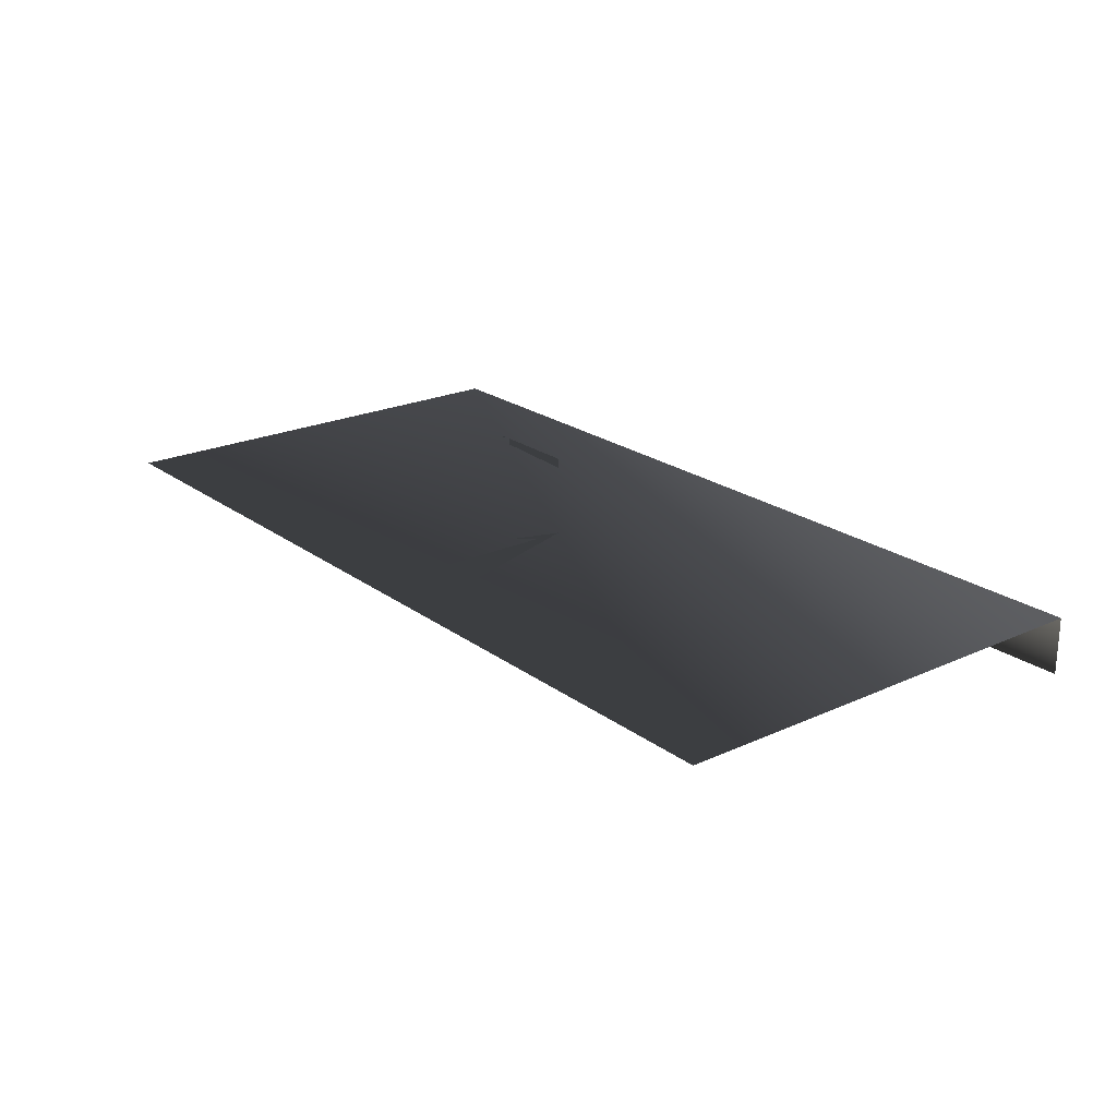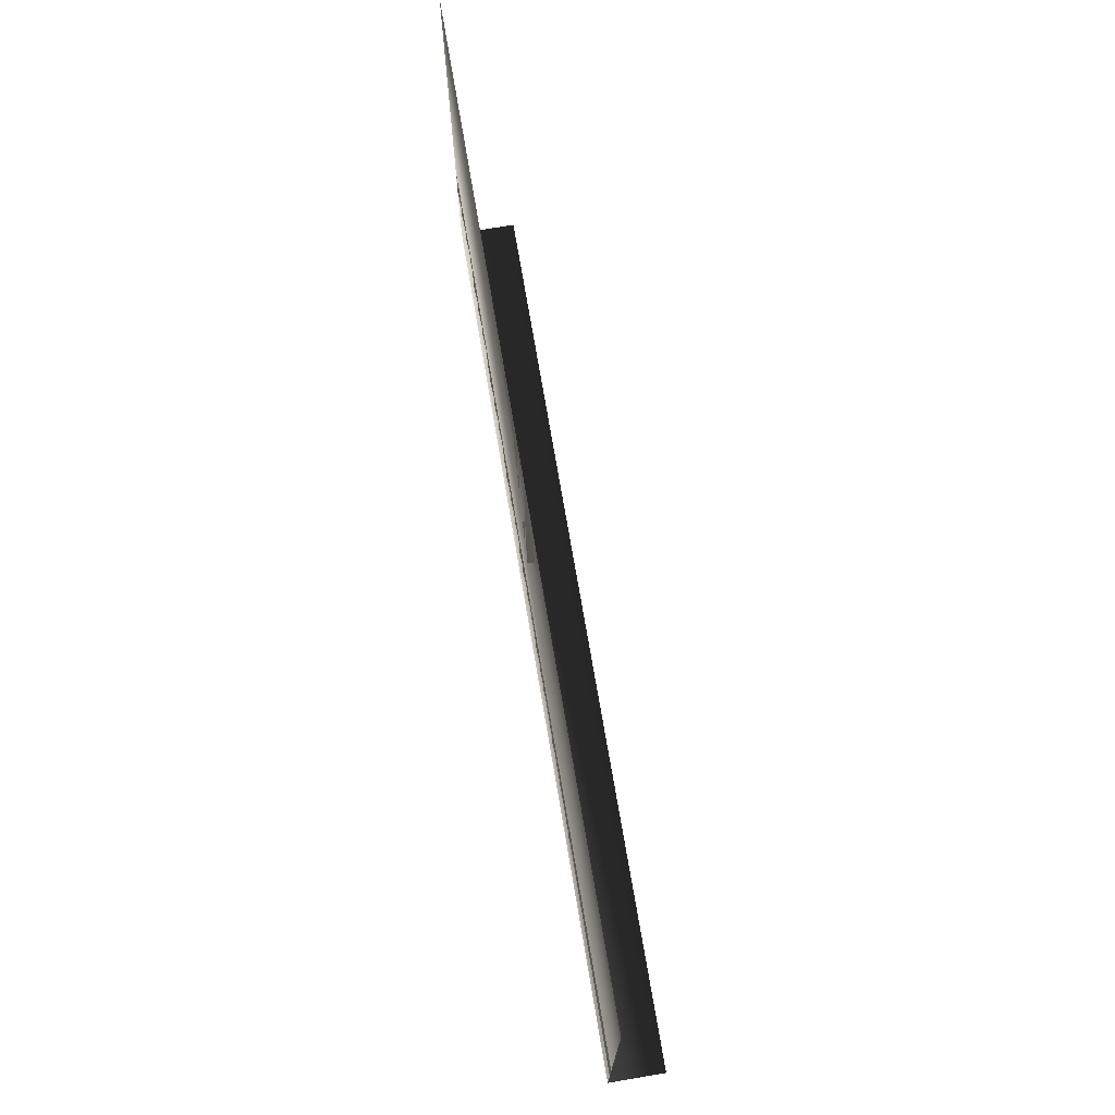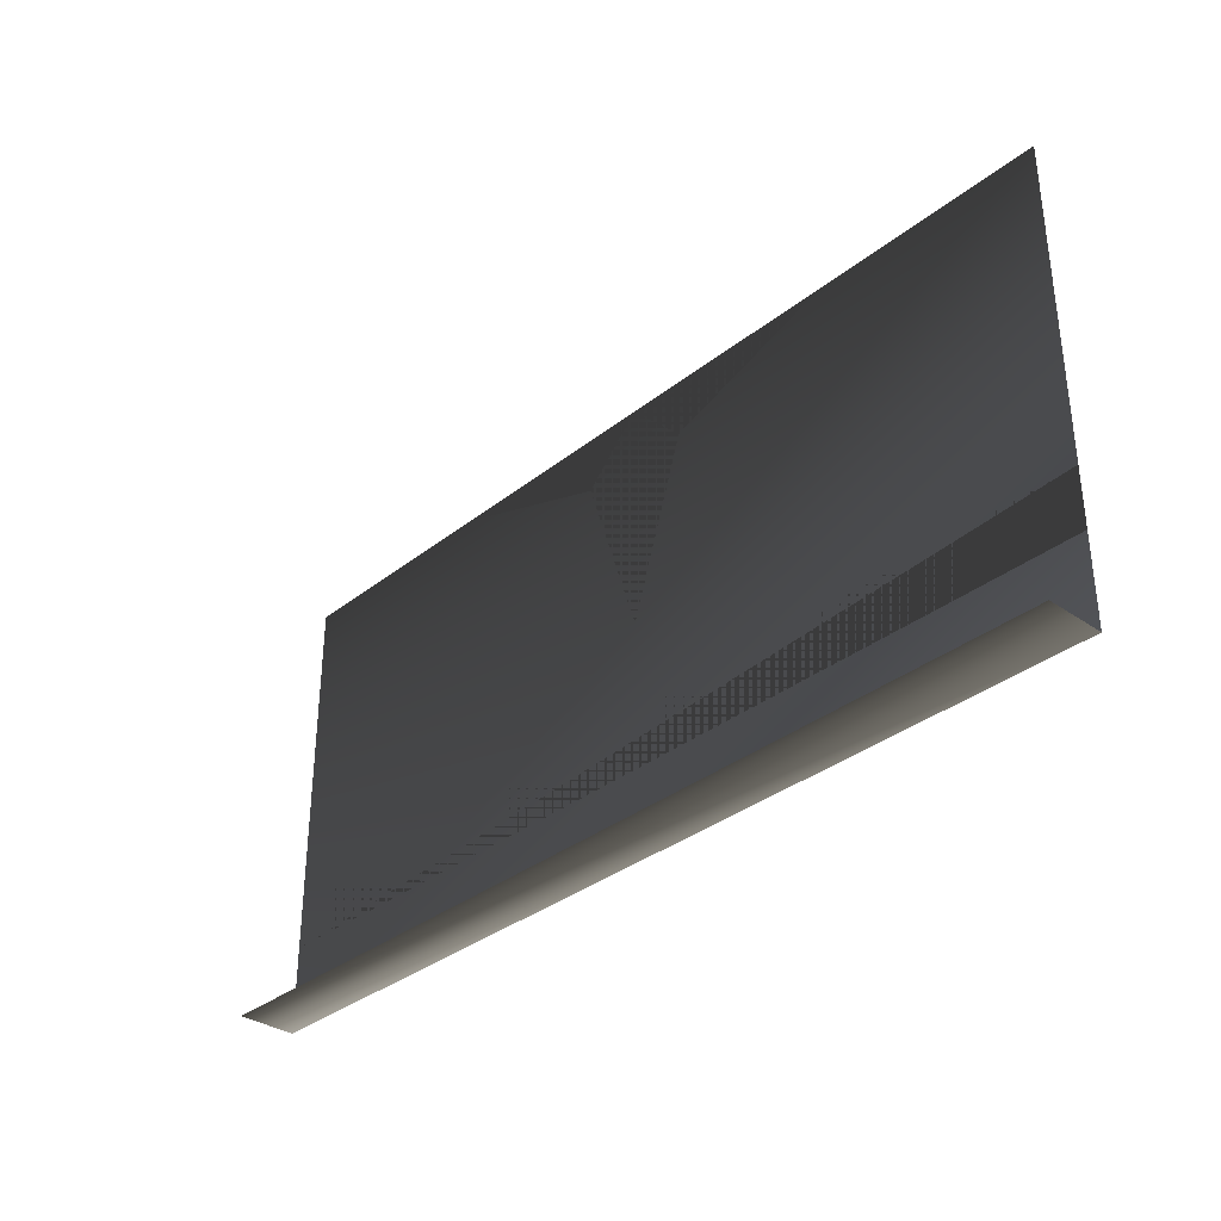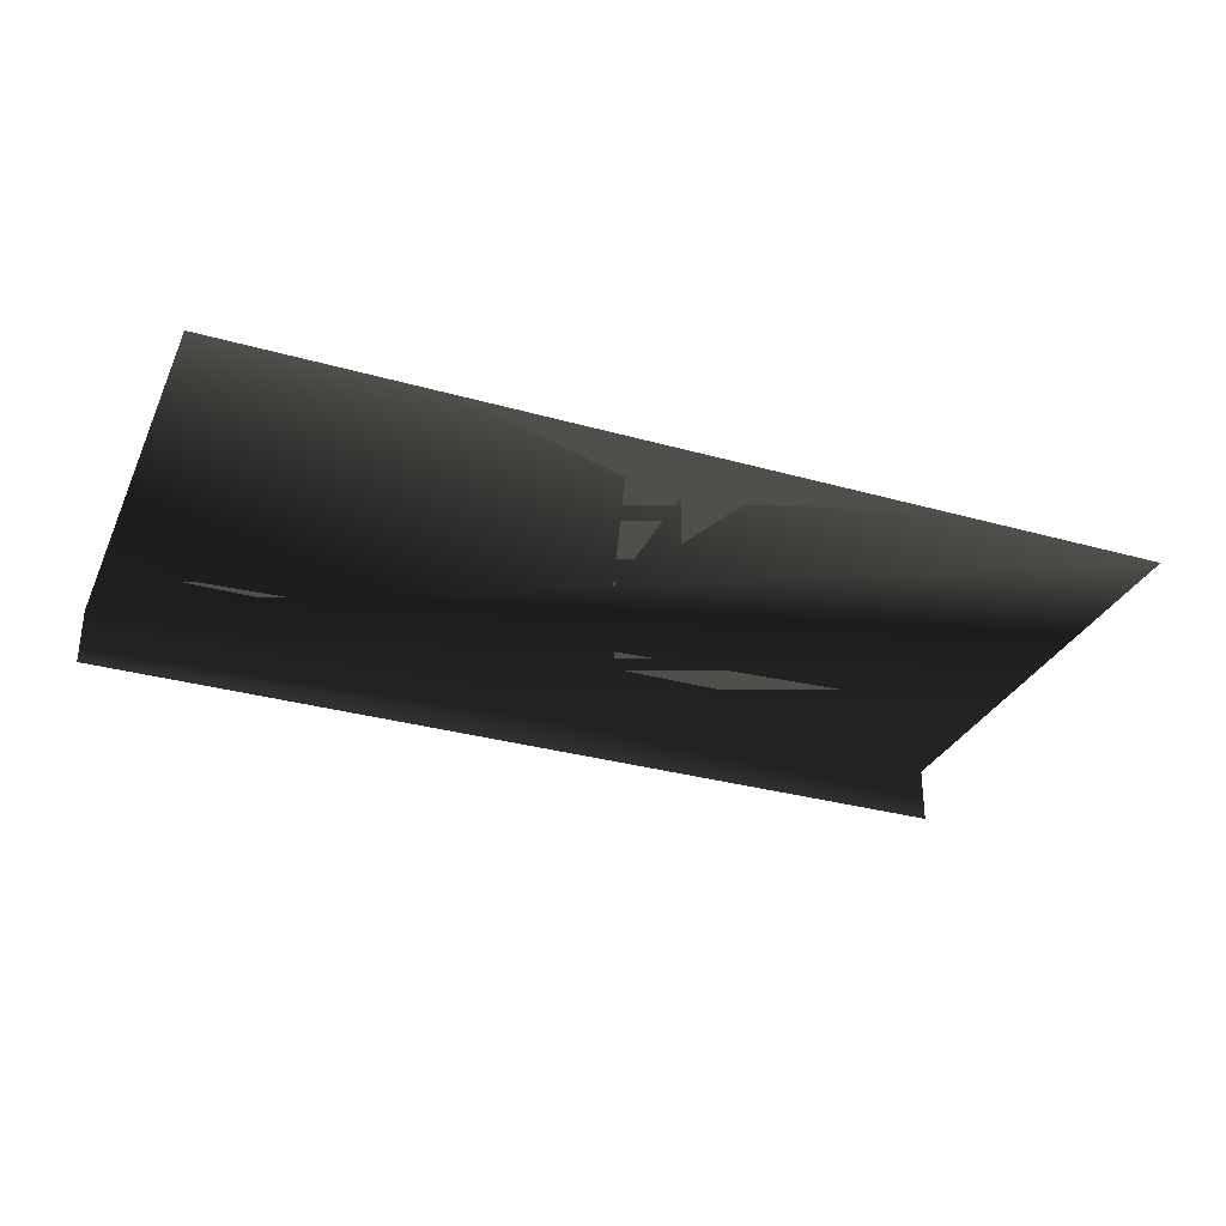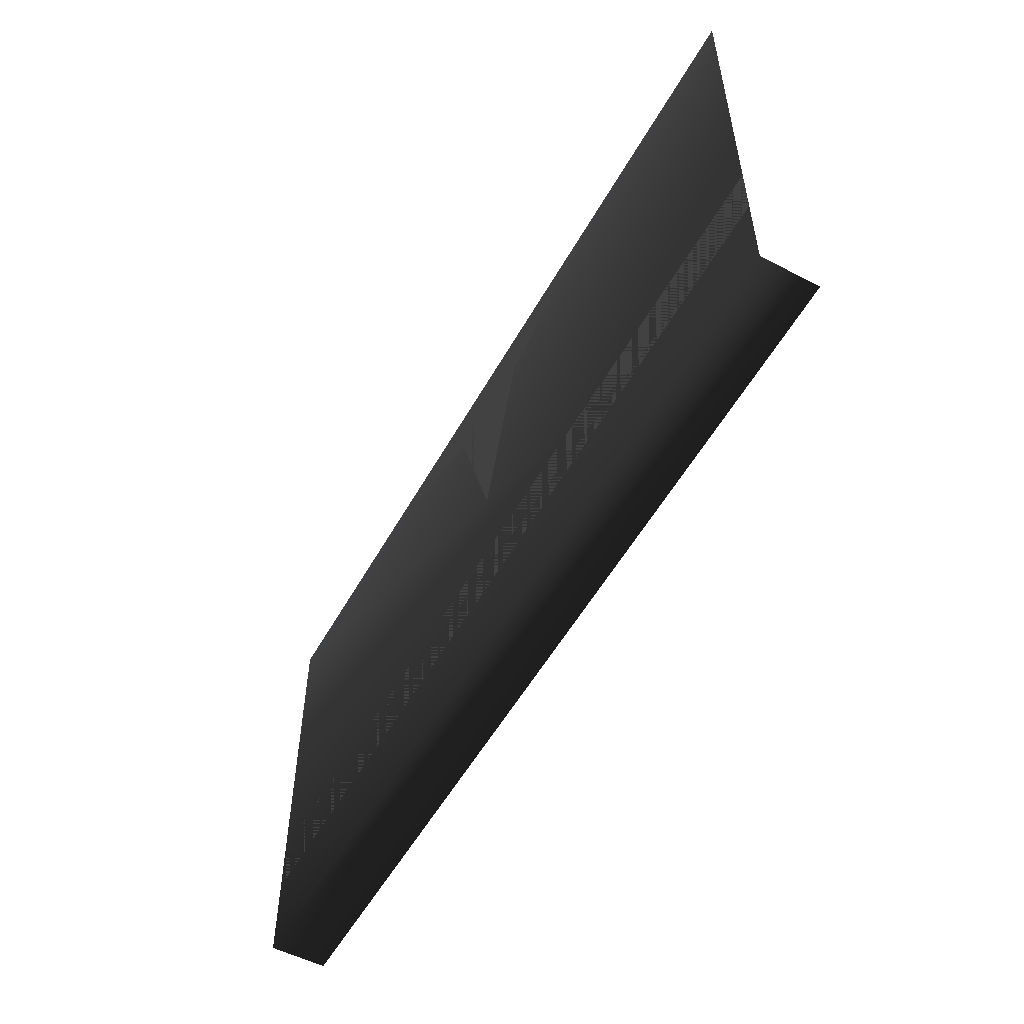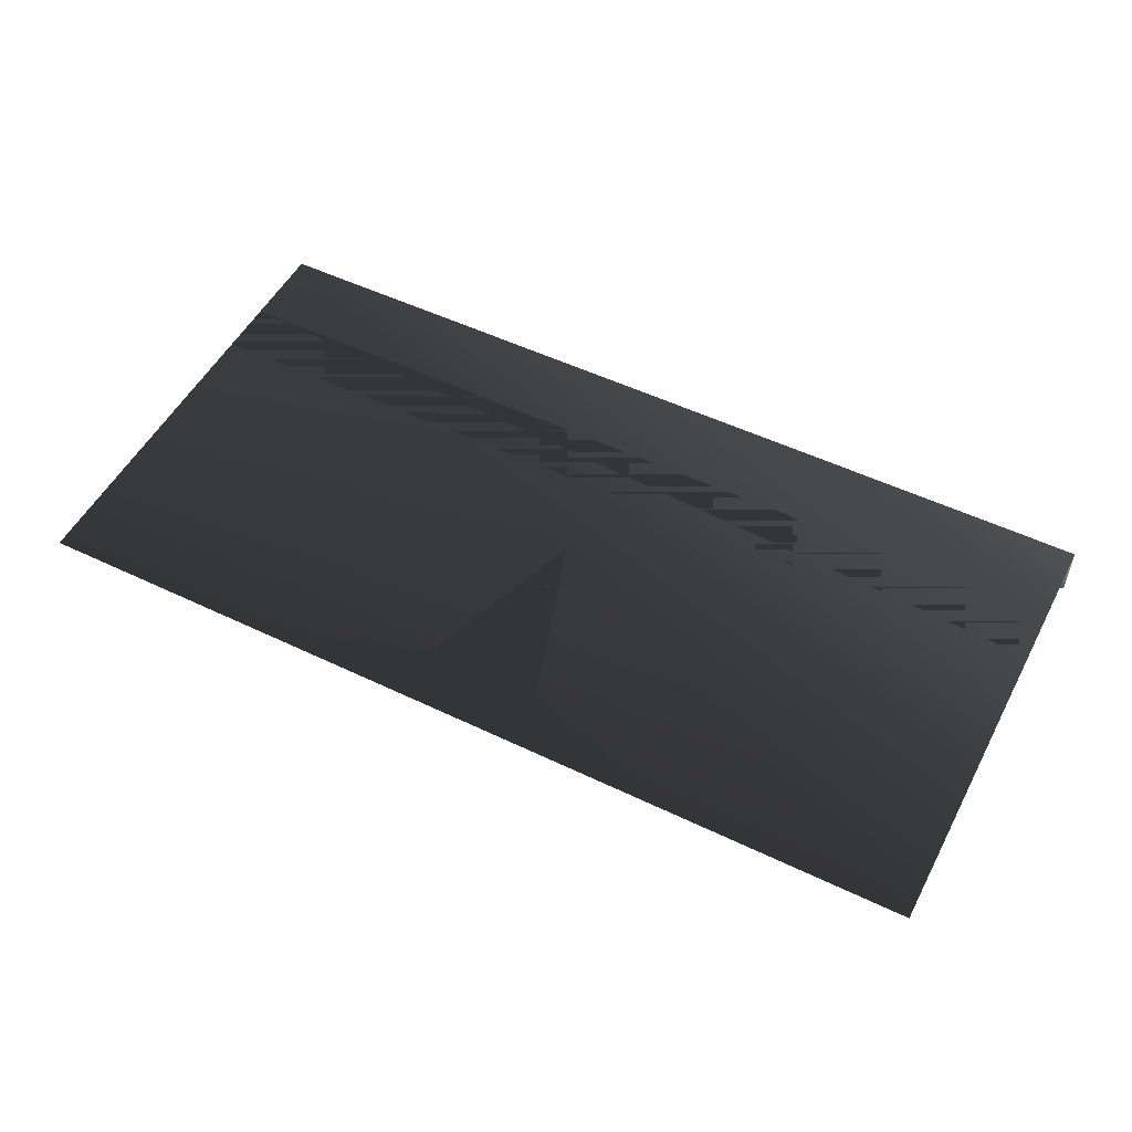
<metadata>
{"format":"obj","ext":"obj","renderer":"f3d","projection":"perspective","resolution":1024,"background":"white","views":[{"elev":22.2,"azim":51.5,"up":"+Y"},{"elev":72.0,"azim":-99.6,"up":"+Z"},{"elev":-33.8,"azim":47.0,"up":"+Z"},{"elev":-31.5,"azim":-21.8,"up":"+Y"},{"elev":-54.1,"azim":-118.8,"up":"+Z"},{"elev":52.1,"azim":27.4,"up":"+Y"}]}
</metadata>
<code>
o 1134
v -64 8 12
v -64 8 20
v 64 8 20
v 64 8 12
v -64 0 0
v -64 8 0
v 64 8 0
v 64 0 0
v -64 8 64
v 64 8 64
v 0 8 32
v -8 8 56
v 0 8 64
v 8 8 56
v 32 8 64
v -32 8 64
f 1 2 3
f 1 3 4
f 5 6 7
f 5 7 8
f 6 9 10
f 6 10 7
f 11 12 13
f 11 13 14
f 14 13 15
f 13 12 16

</code>
